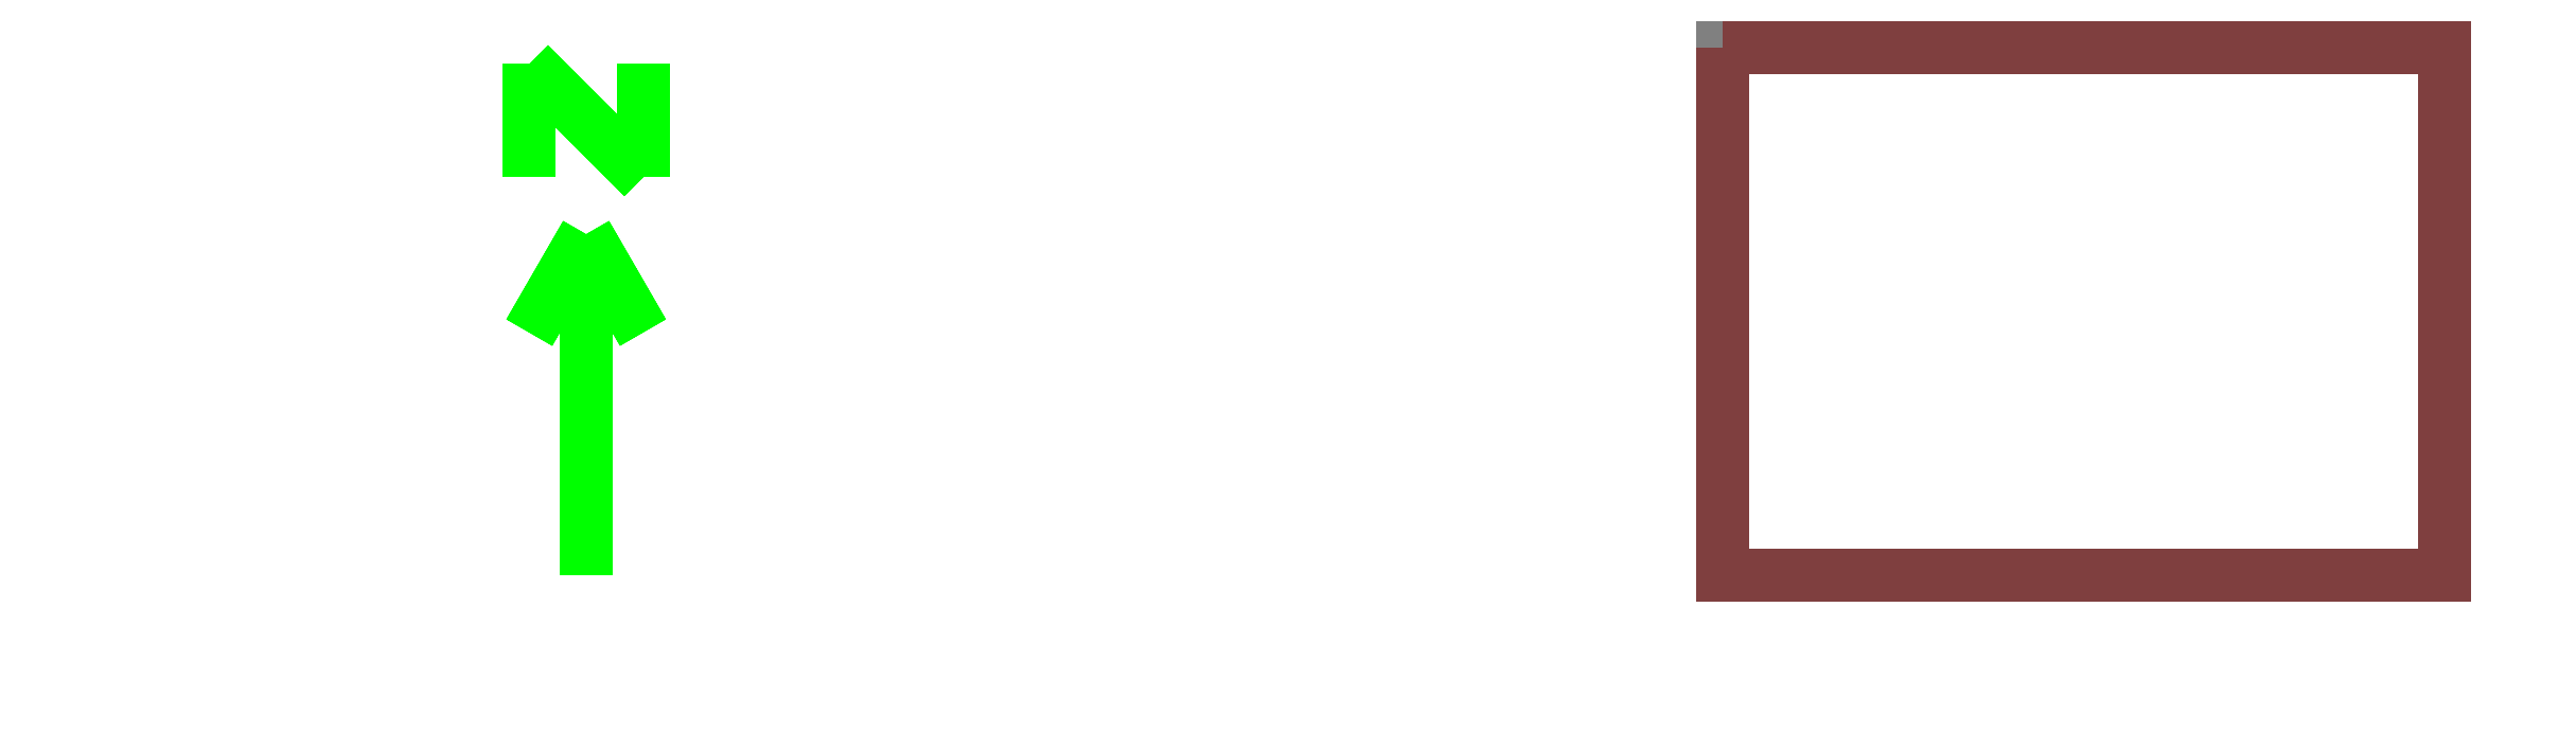
<metadata>
{"format":"dxf","ext":"dxf","renderer":"ezdxf+matplotlib","layout":"modelspace","background":"white","min_lineweight":24,"dpi":150}
</metadata>
<code>
0
SECTION
2
ENTITIES
999
DXF created from EnergyPlus
999
Program Version,EnergyPlus, Version 9.60-f420c06a69, YMD=20220.2 12:33
999
Polygon Action,TRIANGULATE3DFACE
999
Color Scheme,Default
999
Text - True North
0
TEXT
8
1
10
      -13.75
20
        2.052
30
        0.1
40
 0.25
1
True North
41
 0
7
MONOTXT
210
0
220
0
230
1
999
Text - Building Title
0
TEXT
8
1
10
      -16.75
20
       -1.948
30
        0.1
40
 0.4
1
Building - Building
41
 0
7
MONOTXT
210
0
220
0
230
1
999
North Arrow Stem
0
3DFACE
8
1
10
      -12.75
20
        2.052
30
        0.1
11
      -12.75
21
        2.052
31
        0
12
      -12.75
22
       -0.9478
32
        0
13
      -12.75
23
       -0.9478
33
        0.1
999
North Arrow Head 1
0
3DFACE
8
1
10
      -12.75
20
        2.052
30
        0.1
11
      -12.75
21
        2.052
31
        0
12
      -13.25
22
        1.186
32
        0
13
      -13.25
23
        1.186
33
        0.1
999
North Arrow Head 2
0
3DFACE
8
1
10
      -12.75
20
        2.052
30
        0.1
11
      -12.75
21
        2.052
31
        0
12
      -12.25
22
        1.186
32
        0
13
      -12.25
23
        1.186
33
        0.1
999
North Arrow Side 1
0
3DFACE
8
1
10
      -13.25
20
        3.552
30
        0.1
11
      -13.25
21
        3.552
31
        0
12
      -13.25
22
        2.552
32
        0
13
      -13.25
23
        2.552
33
        0.1
999
North Arrow Side 2
0
3DFACE
8
1
10
      -13.25
20
        3.552
30
        0.1
11
      -13.25
21
        3.552
31
        0
12
      -12.25
22
        2.552
32
        0
13
      -12.25
23
        2.552
33
        0.1
999
North Arrow Side 3
0
3DFACE
8
1
10
      -12.25
20
        3.552
30
        0.1
11
      -12.25
21
        3.552
31
        0
12
      -12.25
22
        2.552
32
        0
13
      -12.25
23
        2.552
33
        0.1
999
Zone Names
999
Zone=1:BLOCK1_ZONE1
999
BLOCK1:ZONE1:BLOCK1:ZONE1_WALL_2_0_0
0
3DFACE
8
BLOCK1_ZONE1
10
        3.601
20
       -0.9478
30
        3.5
11
        3.601
21
       -0.9478
31
        0
12
        3.601
22
        3.694
32
        0
13
        3.601
23
        3.694
33
        3.5
999
BLOCK1:ZONE1:BLOCK1:ZONE1_WALL_2_0_0_0_0_0_WIN
0
3DFACE
8
BLOCK1_ZONE1
10
        3.601
20
       -0.00681
30
        2.26
11
        3.601
21
       -0.00681
31
        0.84
12
        3.601
22
        2.753
32
        0.84
13
        3.601
23
        2.753
33
        2.26
999
BLOCK1:ZONE1:BLOCK1:ZONE1_WALL_3_0_0
0
3DFACE
8
BLOCK1_ZONE1
10
        3.601
20
        3.694
30
        3.5
11
        3.601
21
        3.694
31
        0
12
       -2.751
22
        3.694
32
        0
13
       -2.751
23
        3.694
33
        3.5
999
BLOCK1:ZONE1:BLOCK1:ZONE1_WALL_4_0_0
0
3DFACE
8
BLOCK1_ZONE1
10
       -2.751
20
        3.694
30
        3.5
11
       -2.751
21
        3.694
31
        0
12
       -2.751
22
       -0.9478
32
        0
13
       -2.751
23
       -0.9478
33
        3.5
999
BLOCK1:ZONE1:BLOCK1:ZONE1_WALL_5_0_0
0
3DFACE
8
BLOCK1_ZONE1
10
       -2.751
20
       -0.9478
30
        3.5
11
       -2.751
21
       -0.9478
31
        0
12
        3.601
22
       -0.9478
32
        0
13
        3.601
23
       -0.9478
33
        3.5
999
BLOCK1:ZONE1:BLOCK1:ZONE1_GROUNDFLOOR_0_0_0
0
3DFACE
8
BLOCK1_ZONE1
10
        3.601
20
        3.694
30
        0
11
        3.601
21
       -0.9478
31
        0
12
       -2.751
22
       -0.9478
32
        0
13
       -2.751
23
        3.694
33
        0
999
BLOCK1:ZONE1:BLOCK1:ZONE1_ROOF_1_0_0
0
3DFACE
8
BLOCK1_ZONE1
10
       -2.751
20
        3.694
30
        3.5
11
       -2.751
21
       -0.9478
31
        3.5
12
        3.601
22
       -0.9478
32
        3.5
13
        3.601
23
        3.694
33
        3.5
0
ENDSEC
0
EOF

</code>
